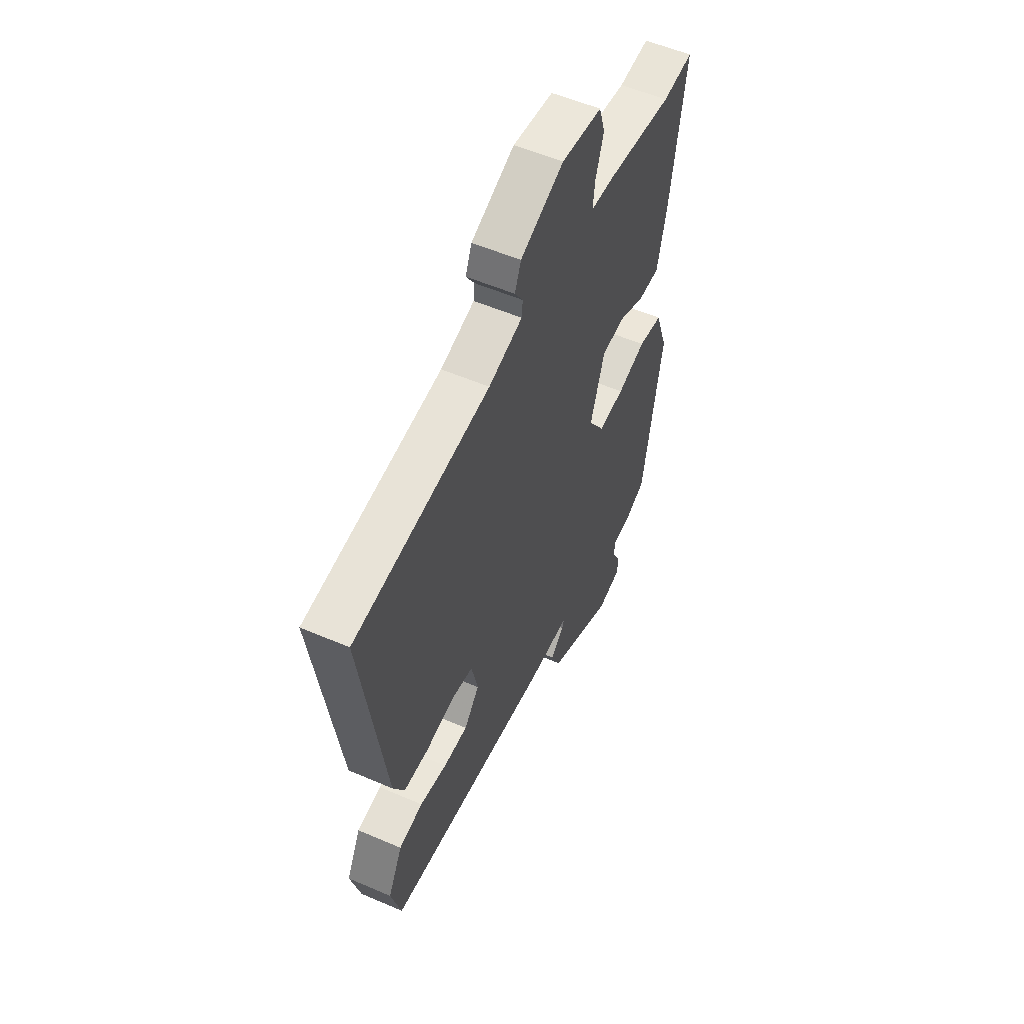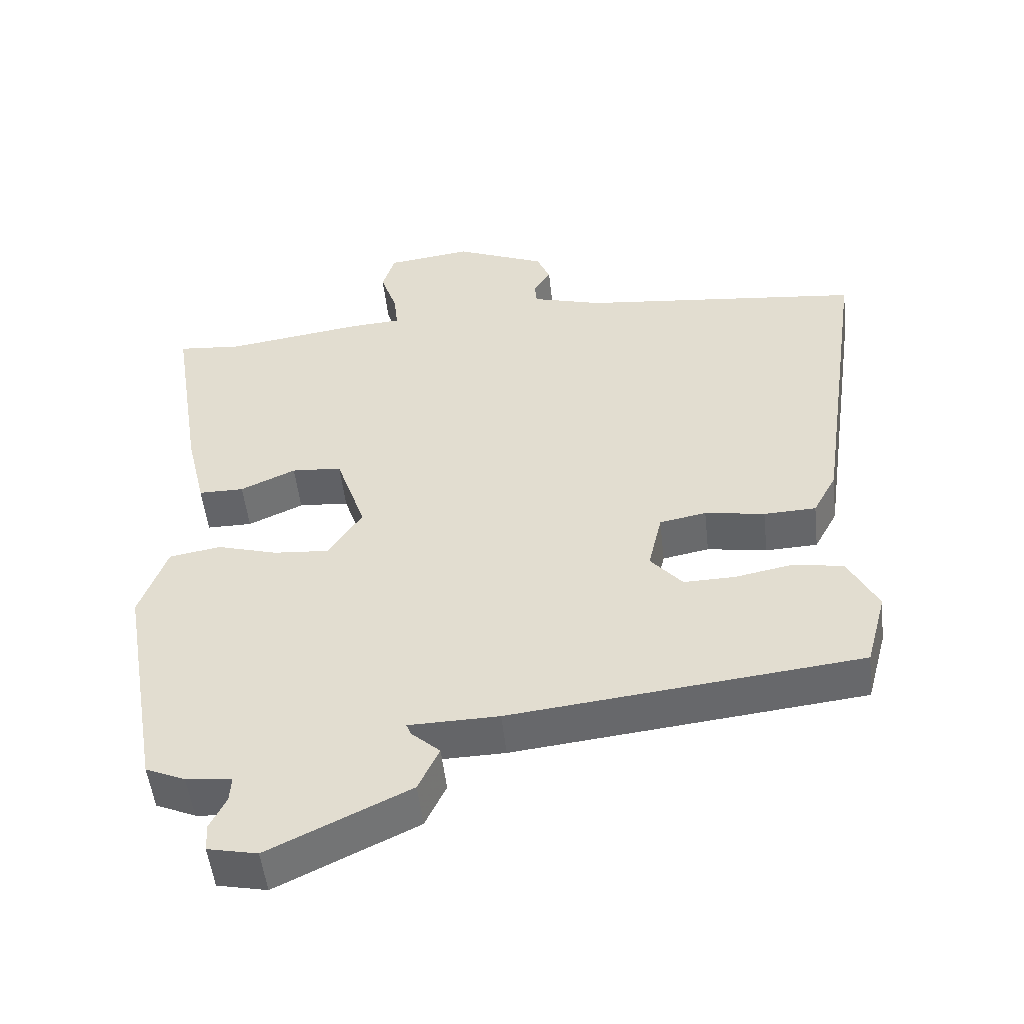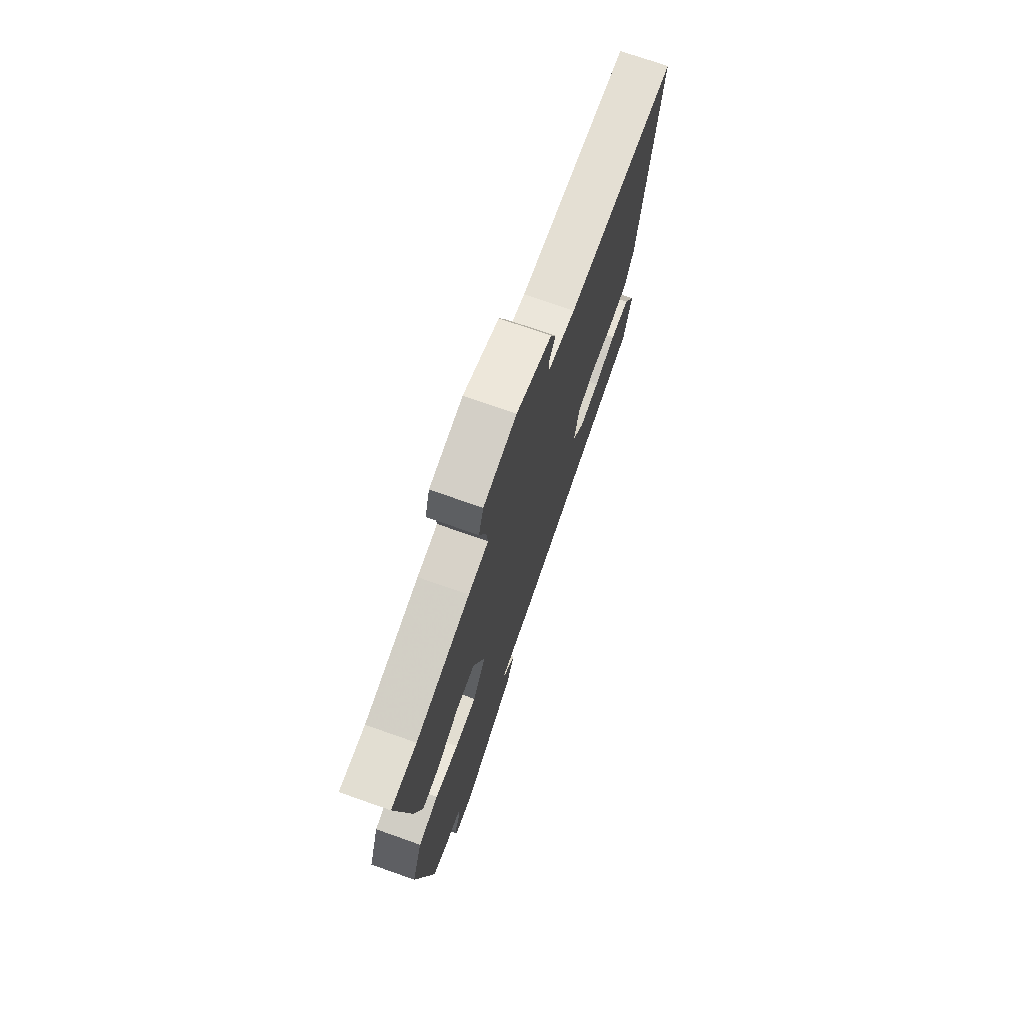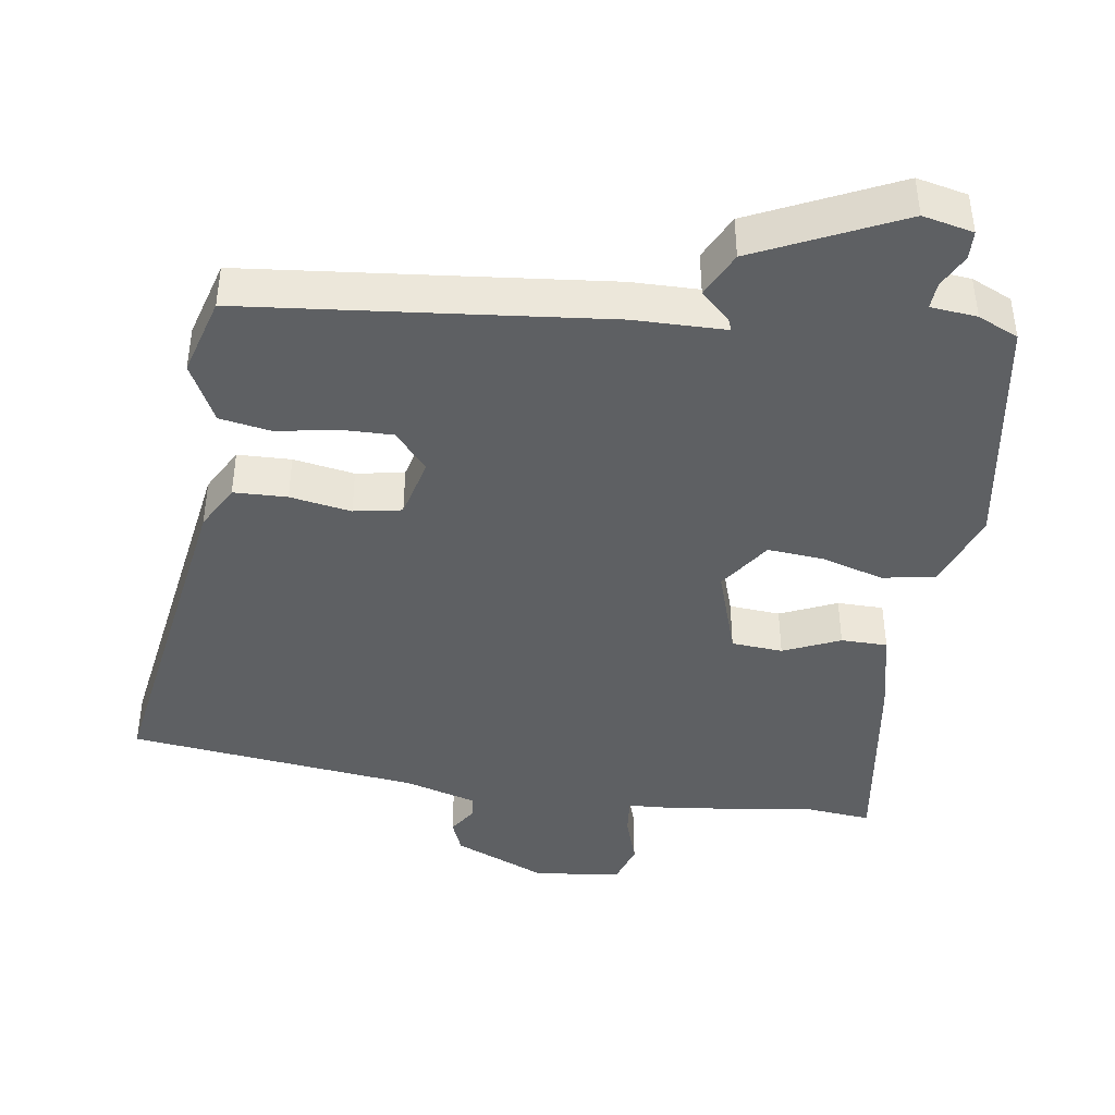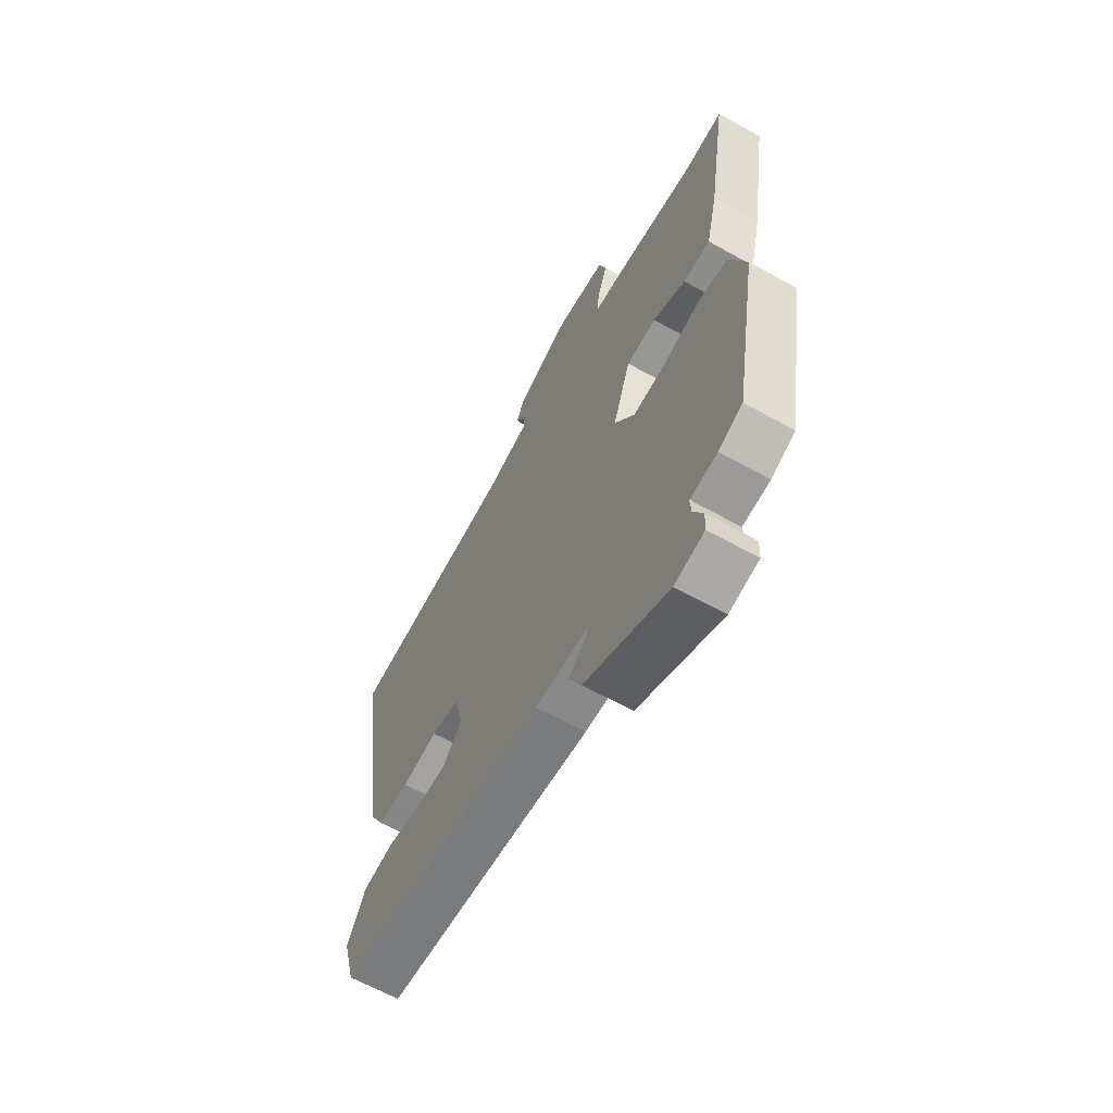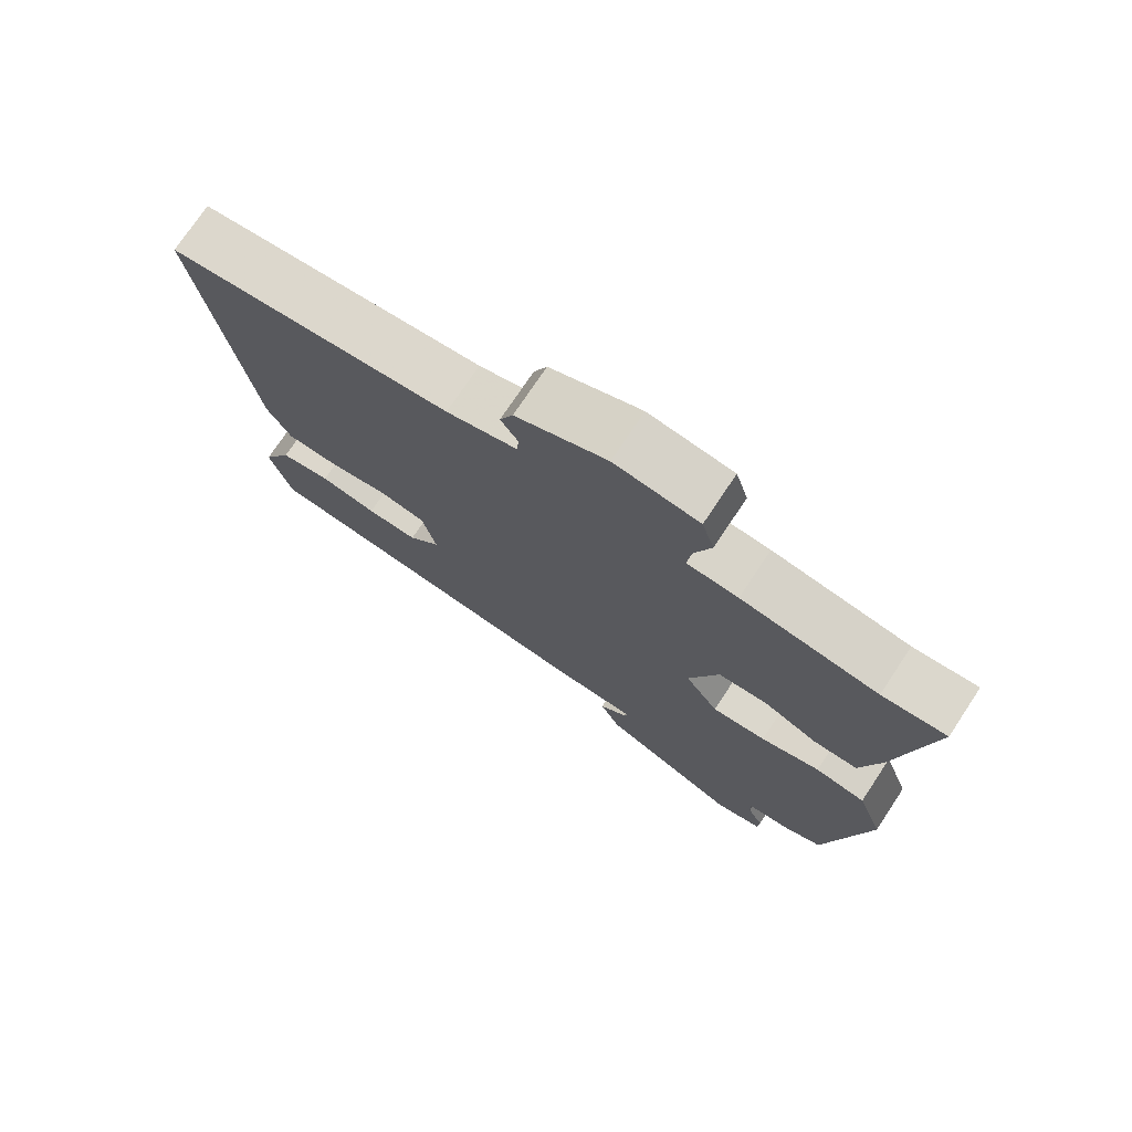
<metadata>
{"format":"obj","ext":"obj","renderer":"f3d","projection":"perspective","resolution":1024,"background":"white","views":[{"elev":55.0,"azim":114.5,"up":"+Z"},{"elev":-51.3,"azim":6.3,"up":"+Z"},{"elev":73.0,"azim":-70.6,"up":"+Z"},{"elev":-42.2,"azim":170.9,"up":"+Y"},{"elev":-64.4,"azim":-119.3,"up":"+Z"},{"elev":74.5,"azim":-146.4,"up":"+Z"}]}
</metadata>
<code>
v 0.567 0.07 0.483
v 0.496 0.07 -0.004
v 0.462 0.07 -0.068
v 0.387 0.07 -0.071
v 0.301 0.07 -0.057
v 0.234 0.07 -0.07
v 0.214 0.07 -0.156
v 0.26 0.07 -0.209
v 0.334 0.07 -0.207
v 0.416 0.07 -0.191
v 0.489 0.07 -0.203
v 0.532 0.07 -0.286
v 0.502 0.07 -0.397
v -0.001 0.07 -0.454
v -0.13 0.07 -0.457
v -0.123 0.07 -0.474
v -0.082 0.07 -0.511
v -0.112 0.07 -0.575
v -0.313 0.07 -0.672
v -0.384 0.07 -0.657
v -0.386 0.07 -0.617
v -0.363 0.07 -0.57
v -0.361 0.07 -0.533
v -0.426 0.07 -0.527
v -0.483 0.07 -0.502
v -0.542 0.07 -0.163
v -0.503 0.07 -0.052
v -0.429 0.07 -0.039
v -0.342 0.07 -0.064
v -0.263 0.07 -0.07
v -0.214 0.07 0.004
v -0.257 0.07 0.13
v -0.329 0.07 0.135
v -0.408 0.07 0.099
v -0.473 0.07 0.099
v -0.501 0.07 0.217
v -0.547 0.07 0.504
v -0.454 0.07 0.496
v -0.256 0.07 0.525
v -0.182 0.07 0.53
v -0.188 0.07 0.583
v -0.212 0.07 0.654
v -0.194 0.07 0.713
v -0.072 0.07 0.729
v 0.059 0.07 0.674
v 0.078 0.07 0.628
v 0.053 0.07 0.589
v 0.056 0.07 0.556
v 0.158 0.07 0.527
v 0.567 0 0.483
v 0.496 0 -0.004
v 0.462 0 -0.068
v 0.387 0 -0.071
v 0.301 0 -0.057
v 0.234 0 -0.07
v 0.214 0 -0.156
v 0.26 0 -0.209
v 0.334 0 -0.207
v 0.416 0 -0.191
v 0.489 0 -0.203
v 0.532 0 -0.286
v 0.502 0 -0.397
v -0.001 0 -0.454
v -0.13 0 -0.457
v -0.123 0 -0.474
v -0.082 0 -0.511
v -0.112 0 -0.575
v -0.313 0 -0.672
v -0.384 0 -0.657
v -0.386 0 -0.617
v -0.363 0 -0.57
v -0.361 0 -0.533
v -0.426 0 -0.527
v -0.483 0 -0.502
v -0.542 0 -0.163
v -0.503 0 -0.052
v -0.429 0 -0.039
v -0.342 0 -0.064
v -0.263 0 -0.07
v -0.214 0 0.004
v -0.257 0 0.13
v -0.329 0 0.135
v -0.408 0 0.099
v -0.473 0 0.099
v -0.501 0 0.217
v -0.547 0 0.504
v -0.454 0 0.496
v -0.256 0 0.525
v -0.182 0 0.53
v -0.188 0 0.583
v -0.212 0 0.654
v -0.194 0 0.713
v -0.072 0 0.729
v 0.059 0 0.674
v 0.078 0 0.628
v 0.053 0 0.589
v 0.056 0 0.556
v 0.158 0 0.527
f 45 46 47
f 44 45 47
f 43 44 47
f 42 43 47
f 41 42 47
f 40 41 47 48
f 38 39 40
f 38 40 48 49
f 36 37 38
f 35 36 38
f 34 35 38
f 33 34 38
f 38 49 1
f 33 38 1
f 32 33 1
f 27 28 29
f 26 27 29
f 25 26 29
f 24 25 29
f 23 24 29
f 23 29 30
f 22 23 30 31
f 20 21 22
f 19 20 22
f 18 19 22
f 17 18 22
f 16 17 22
f 15 16 22
f 13 14 15
f 12 13 15
f 11 12 15
f 10 11 15
f 9 10 15
f 8 9 15 22
f 7 8 22 31
f 3 4 5
f 2 3 5
f 1 2 5
f 32 1 5
f 32 5 6
f 6 7 31 32
f 96 95 94
f 96 94 93
f 96 93 92
f 96 92 91
f 96 91 90
f 97 96 90 89
f 89 88 87
f 98 97 89 87
f 87 86 85
f 87 85 84
f 87 84 83
f 87 83 82
f 50 98 87
f 50 87 82
f 50 82 81
f 78 77 76
f 78 76 75
f 78 75 74
f 78 74 73
f 78 73 72
f 79 78 72
f 80 79 72 71
f 71 70 69
f 71 69 68
f 71 68 67
f 71 67 66
f 71 66 65
f 71 65 64
f 64 63 62
f 64 62 61
f 64 61 60
f 64 60 59
f 64 59 58
f 71 64 58 57
f 80 71 57 56
f 54 53 52
f 54 52 51
f 54 51 50
f 54 50 81
f 55 54 81
f 81 80 56 55
f 1 50 51 2
f 2 51 52 3
f 3 52 53 4
f 4 53 54 5
f 5 54 55 6
f 6 55 56 7
f 7 56 57 8
f 8 57 58 9
f 9 58 59 10
f 10 59 60 11
f 11 60 61 12
f 12 61 62 13
f 13 62 63 14
f 14 63 64 15
f 15 64 65 16
f 16 65 66 17
f 17 66 67 18
f 18 67 68 19
f 19 68 69 20
f 20 69 70 21
f 21 70 71 22
f 22 71 72 23
f 23 72 73 24
f 24 73 74 25
f 25 74 75 26
f 26 75 76 27
f 27 76 77 28
f 28 77 78 29
f 29 78 79 30
f 30 79 80 31
f 31 80 81 32
f 32 81 82 33
f 33 82 83 34
f 34 83 84 35
f 35 84 85 36
f 36 85 86 37
f 37 86 87 38
f 38 87 88 39
f 39 88 89 40
f 40 89 90 41
f 41 90 91 42
f 42 91 92 43
f 43 92 93 44
f 44 93 94 45
f 45 94 95 46
f 46 95 96 47
f 47 96 97 48
f 48 97 98 49
f 49 98 50 1

</code>
